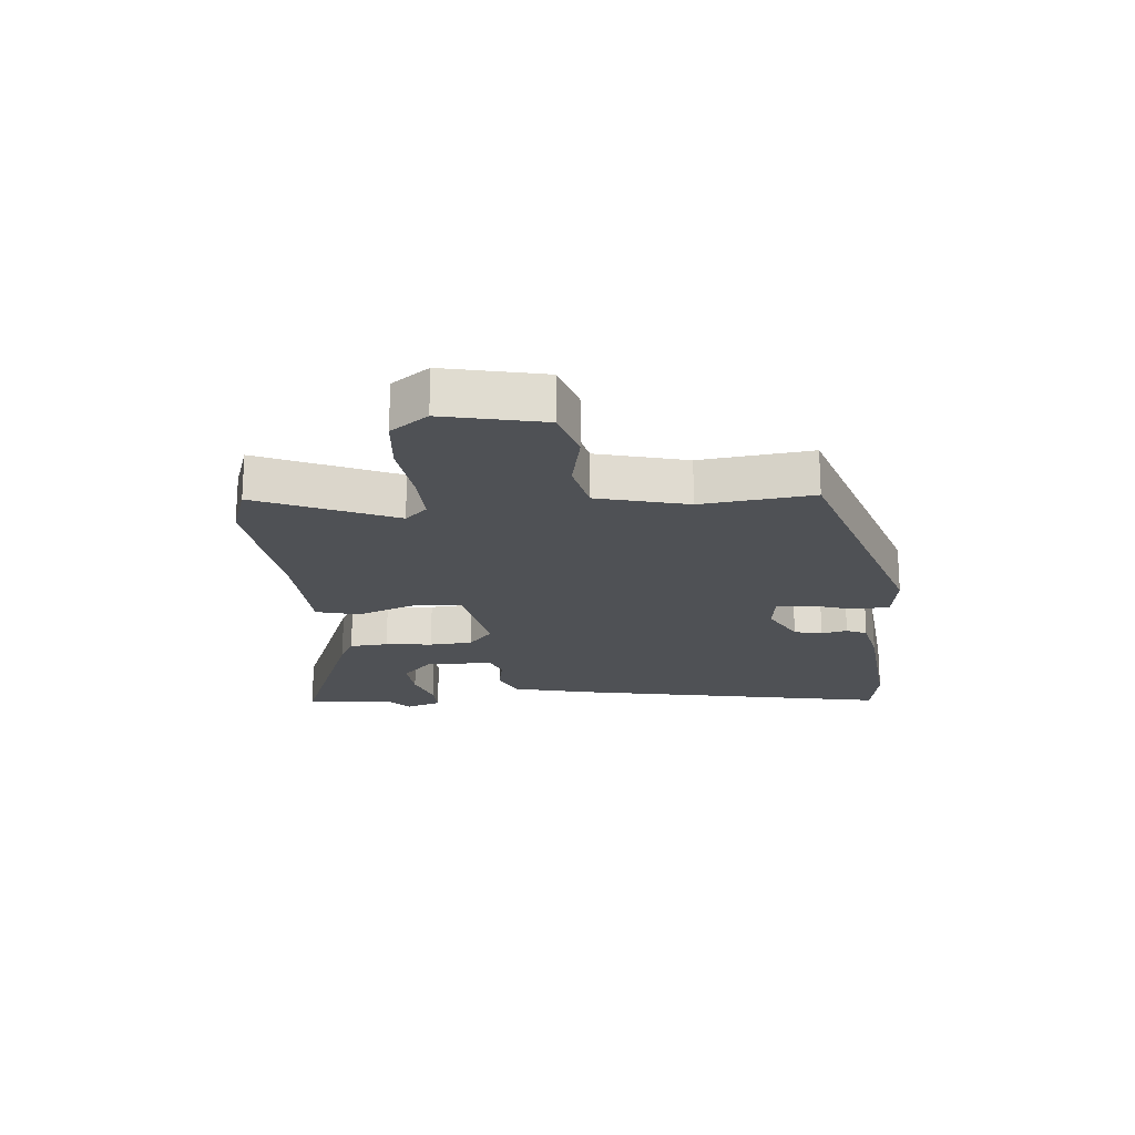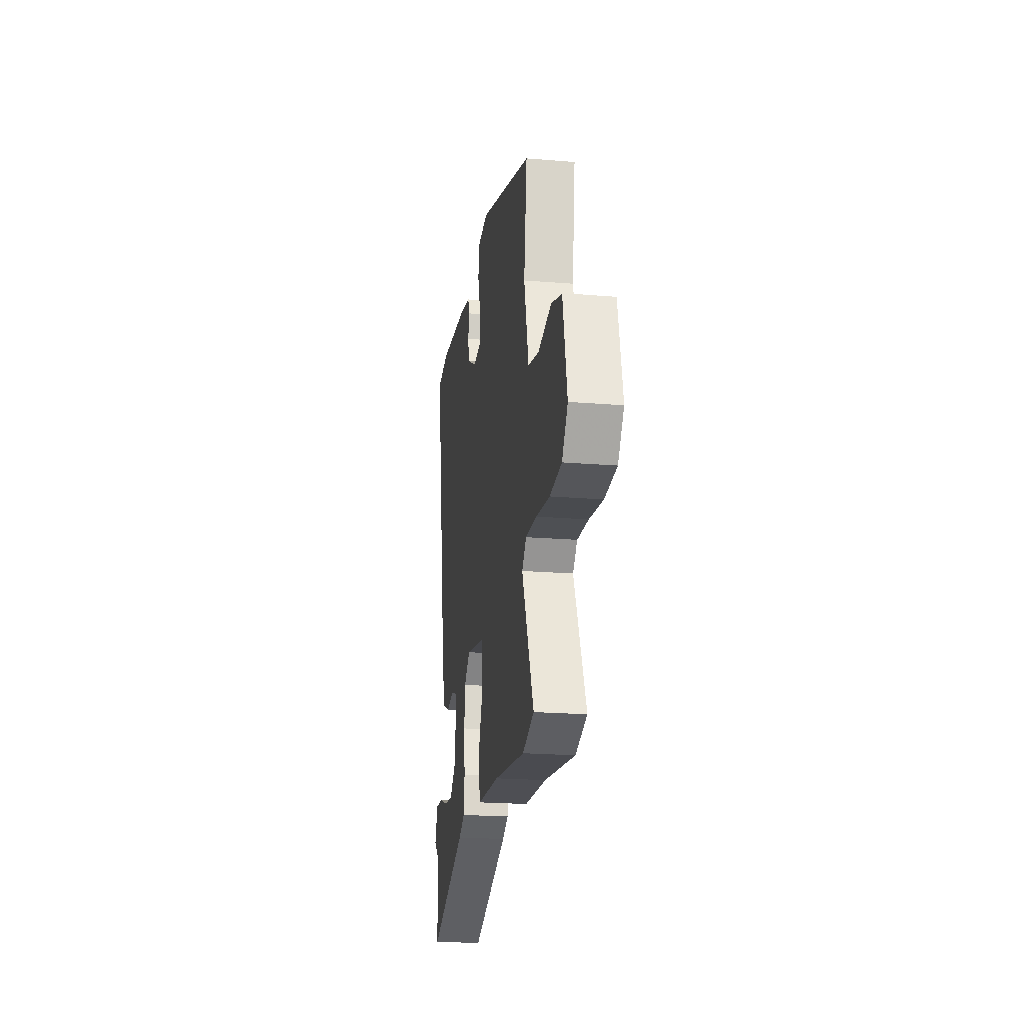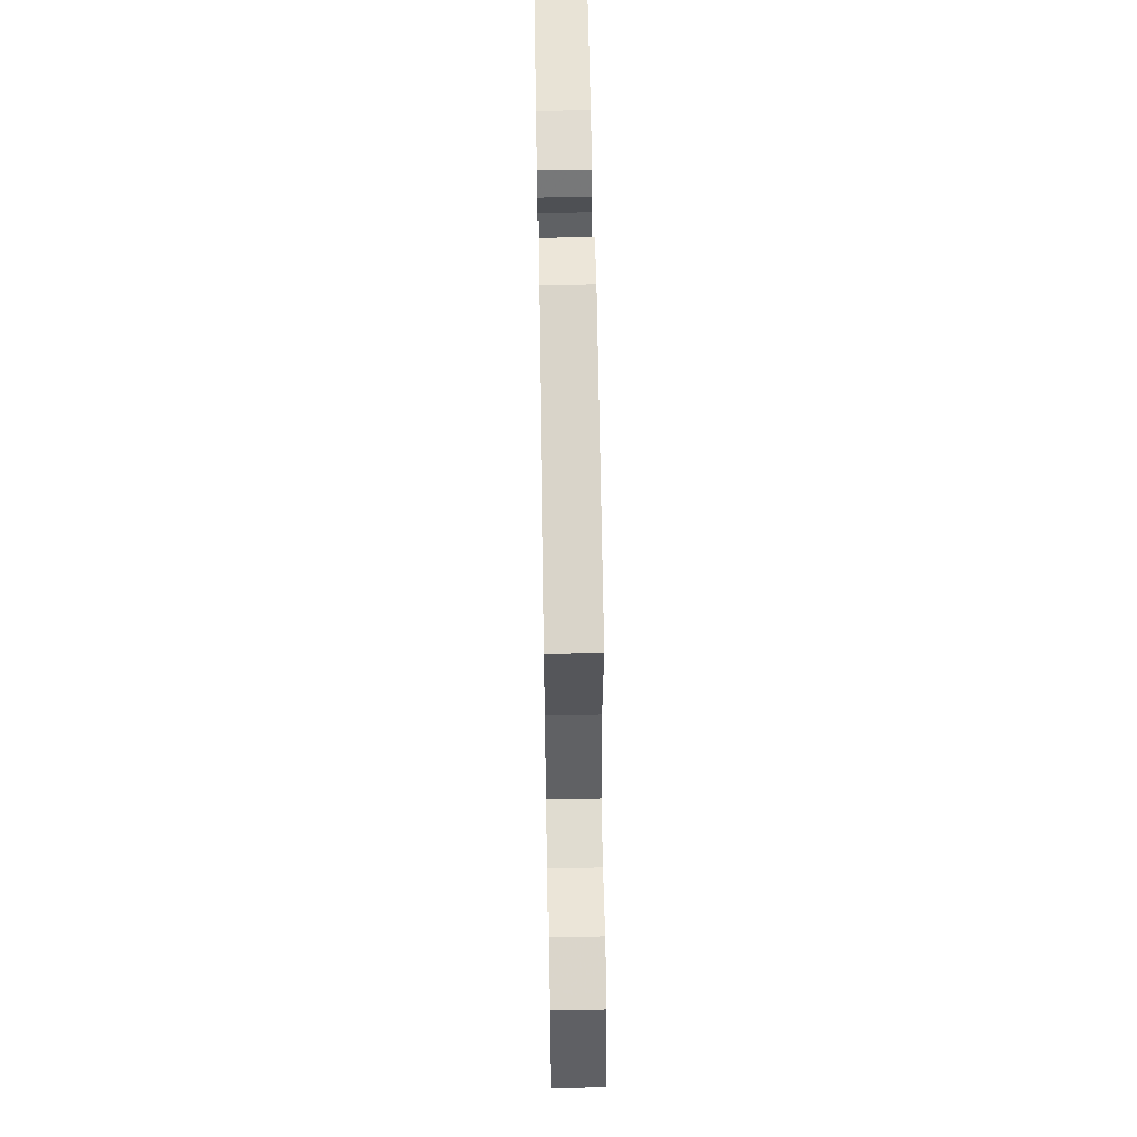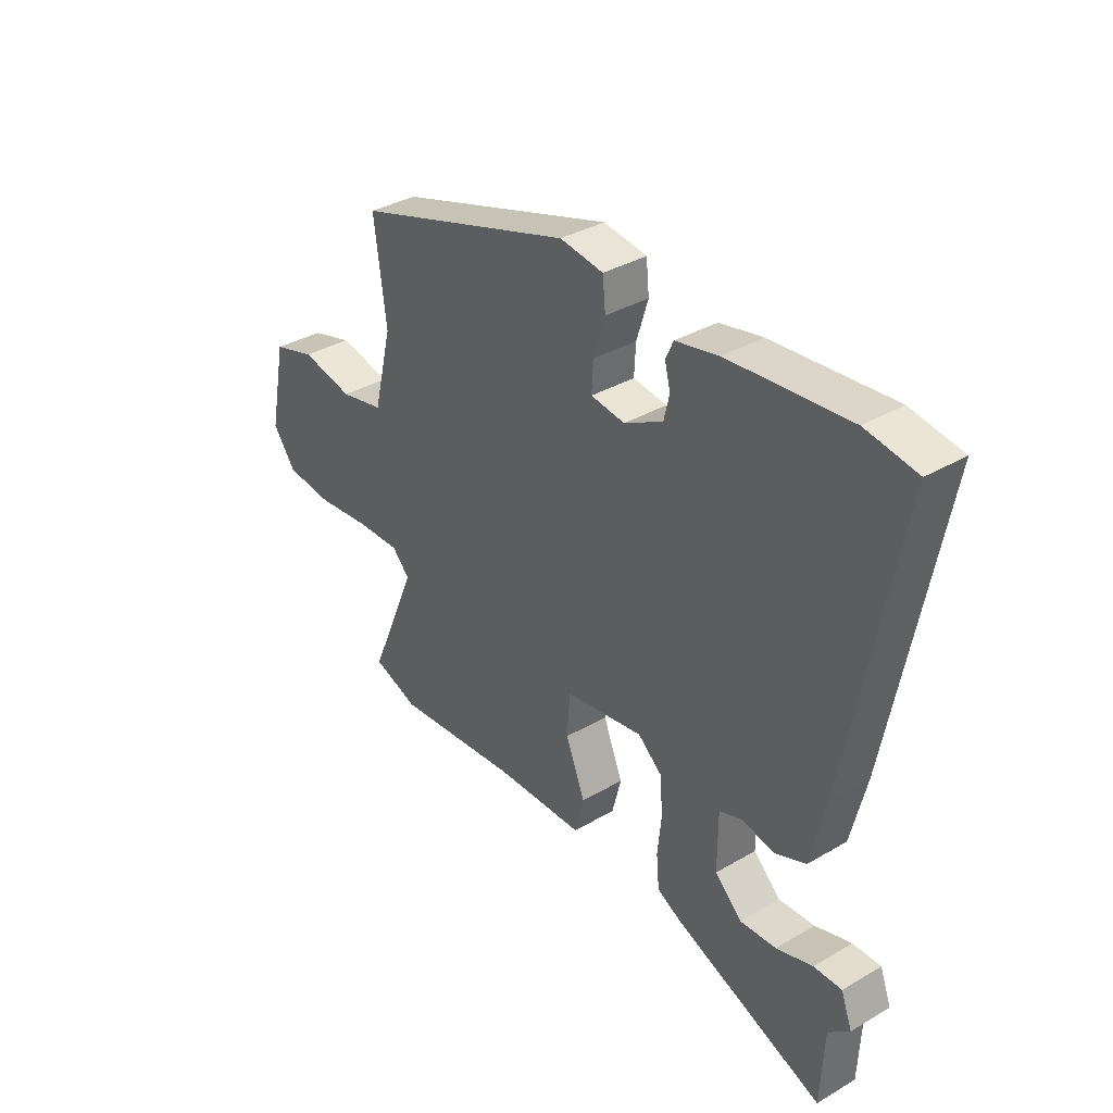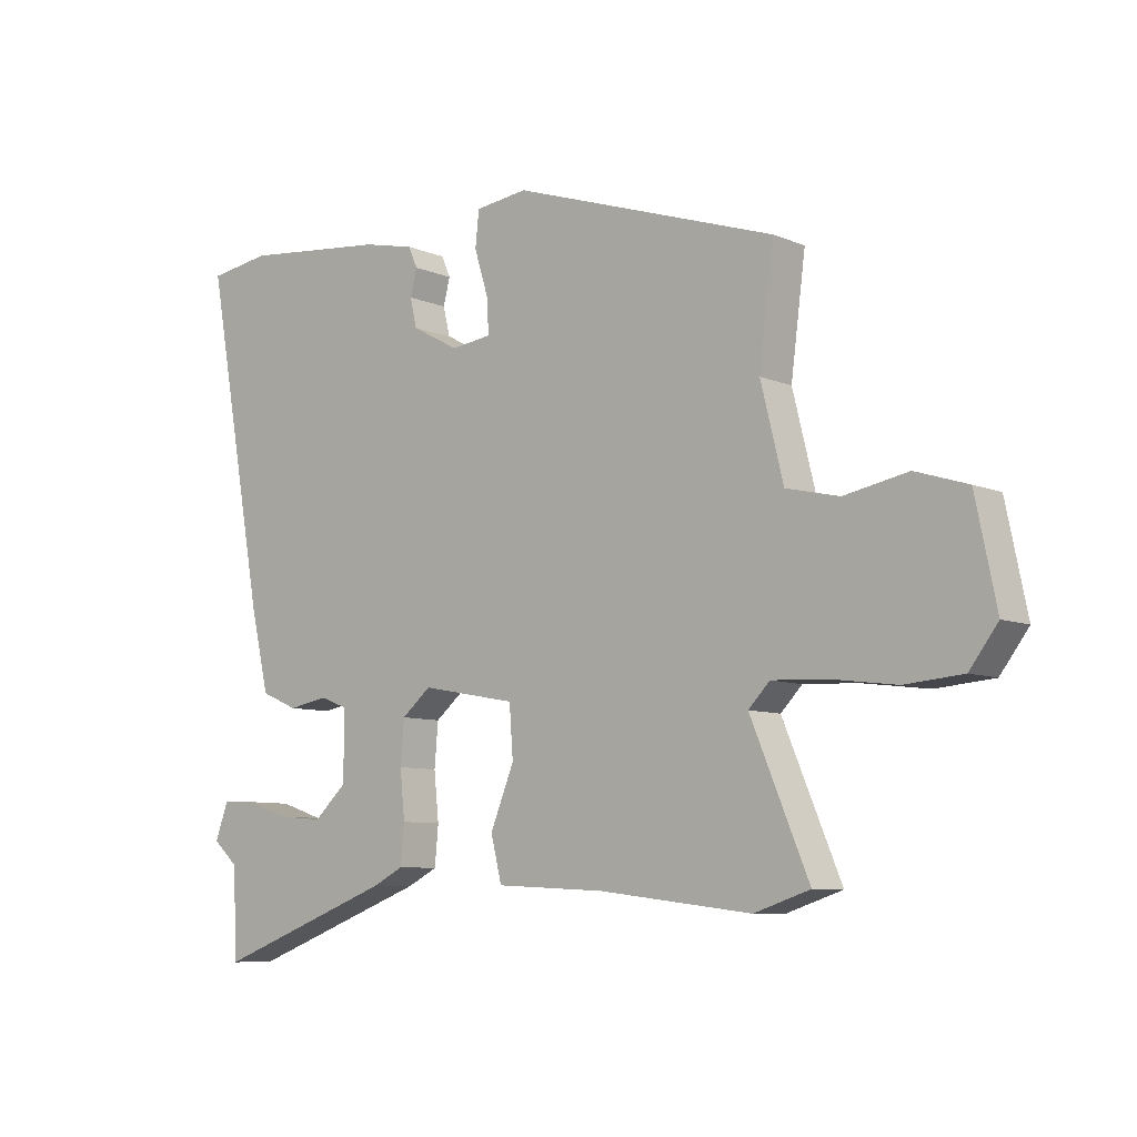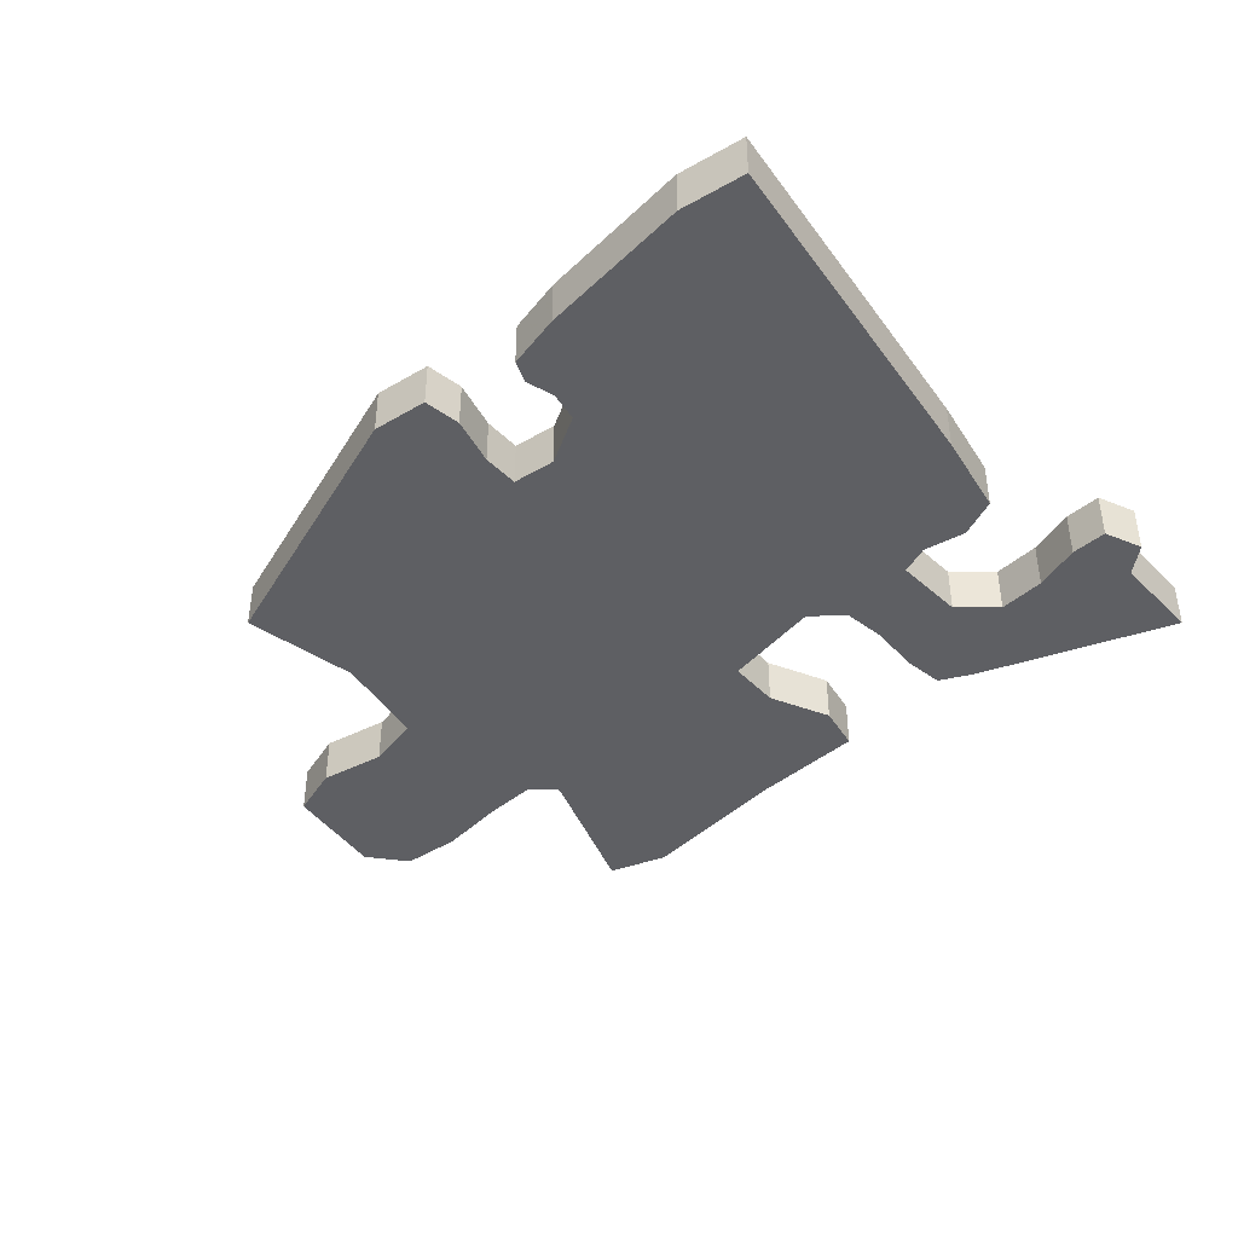
<metadata>
{"format":"obj","ext":"obj","renderer":"f3d","projection":"perspective","resolution":1024,"background":"white","views":[{"elev":-19.7,"azim":-85.6,"up":"+Y"},{"elev":-21.3,"azim":-98.4,"up":"+Z"},{"elev":56.6,"azim":-91.0,"up":"+Z"},{"elev":36.0,"azim":52.6,"up":"+Z"},{"elev":-8.0,"azim":-139.1,"up":"+Z"},{"elev":-40.6,"azim":42.9,"up":"+Y"}]}
</metadata>
<code>
v 0.503 0.07 -0.436
v 0.497 0.07 -0.581
v 0.199 0.07 -0.469
v 0.15 0.07 -0.444
v 0.144 0.07 -0.38
v 0.152 0.07 -0.302
v 0.146 0.07 -0.231
v 0.098 0.07 -0.191
v -0.058 0.07 -0.22
v -0.064 0.07 -0.303
v -0.025 0.07 -0.399
v -0.043 0.07 -0.471
v -0.222 0.07 -0.48
v -0.471 0.07 -0.51
v -0.562 0.07 -0.48
v -0.467 0.07 -0.254
v -0.502 0.07 -0.218
v -0.59 0.07 -0.222
v -0.698 0.07 -0.236
v -0.792 0.07 -0.228
v -0.838 0.07 -0.167
v -0.804 0.07 -0.002
v -0.719 0.07 0.025
v -0.615 0.07 0.005
v -0.528 0.07 0.025
v -0.491 0.07 0.175
v -0.515 0.07 0.359
v -0.081 0.07 0.503
v 0.005 0.07 0.492
v 0.011 0.07 0.434
v -0.012 0.07 0.36
v -0.015 0.07 0.303
v 0.052 0.07 0.295
v 0.129 0.07 0.337
v 0.14 0.07 0.384
v 0.129 0.07 0.427
v 0.144 0.07 0.461
v 0.229 0.07 0.48
v 0.467 0.07 0.505
v 0.568 0.07 0.49
v 0.47 0.07 -0.049
v 0.44 0.07 -0.179
v 0.379 0.07 -0.205
v 0.314 0.07 -0.193
v 0.269 0.07 -0.21
v 0.269 0.07 -0.322
v 0.323 0.07 -0.372
v 0.395 0.07 -0.366
v 0.467 0.07 -0.342
v 0.523 0.07 -0.34
v 0.545 0.07 -0.399
v 0.503 0 -0.436
v 0.497 0 -0.581
v 0.199 0 -0.469
v 0.15 0 -0.444
v 0.144 0 -0.38
v 0.152 0 -0.302
v 0.146 0 -0.231
v 0.098 0 -0.191
v -0.058 0 -0.22
v -0.064 0 -0.303
v -0.025 0 -0.399
v -0.043 0 -0.471
v -0.222 0 -0.48
v -0.471 0 -0.51
v -0.562 0 -0.48
v -0.467 0 -0.254
v -0.502 0 -0.218
v -0.59 0 -0.222
v -0.698 0 -0.236
v -0.792 0 -0.228
v -0.838 0 -0.167
v -0.804 0 -0.002
v -0.719 0 0.025
v -0.615 0 0.005
v -0.528 0 0.025
v -0.491 0 0.175
v -0.515 0 0.359
v -0.081 0 0.503
v 0.005 0 0.492
v 0.011 0 0.434
v -0.012 0 0.36
v -0.015 0 0.303
v 0.052 0 0.295
v 0.129 0 0.337
v 0.14 0 0.384
v 0.129 0 0.427
v 0.144 0 0.461
v 0.229 0 0.48
v 0.467 0 0.505
v 0.568 0 0.49
v 0.47 0 -0.049
v 0.44 0 -0.179
v 0.379 0 -0.205
v 0.314 0 -0.193
v 0.269 0 -0.21
v 0.269 0 -0.322
v 0.323 0 -0.372
v 0.395 0 -0.366
v 0.467 0 -0.342
v 0.523 0 -0.34
v 0.545 0 -0.399
f 50 51 1
f 49 50 1
f 48 49 1
f 2 3 4
f 1 2 4
f 48 1 4
f 47 48 4
f 4 5 6
f 47 4 6
f 46 47 6
f 45 46 6 7
f 44 45 7 8
f 42 43 44
f 41 42 44
f 40 41 44
f 39 40 44
f 38 39 44
f 37 38 44
f 36 37 44
f 35 36 44
f 34 35 44 8
f 33 34 8 9
f 32 33 9
f 31 32 9
f 29 30 31
f 28 29 31
f 27 28 31
f 26 27 31
f 25 26 31 9
f 24 25 9 10
f 22 23 24
f 21 22 24
f 20 21 24
f 19 20 24
f 18 19 24
f 17 18 24
f 11 12 13
f 10 11 13
f 24 10 13
f 17 24 13
f 16 17 13
f 13 14 15 16
f 52 102 101
f 52 101 100
f 52 100 99
f 55 54 53
f 55 53 52
f 55 52 99
f 55 99 98
f 57 56 55
f 57 55 98
f 57 98 97
f 58 57 97 96
f 59 58 96 95
f 95 94 93
f 95 93 92
f 95 92 91
f 95 91 90
f 95 90 89
f 95 89 88
f 95 88 87
f 95 87 86
f 59 95 86 85
f 60 59 85 84
f 60 84 83
f 60 83 82
f 82 81 80
f 82 80 79
f 82 79 78
f 82 78 77
f 60 82 77 76
f 61 60 76 75
f 75 74 73
f 75 73 72
f 75 72 71
f 75 71 70
f 75 70 69
f 75 69 68
f 64 63 62
f 64 62 61
f 64 61 75
f 64 75 68
f 64 68 67
f 67 66 65 64
f 1 52 53 2
f 2 53 54 3
f 3 54 55 4
f 4 55 56 5
f 5 56 57 6
f 6 57 58 7
f 7 58 59 8
f 8 59 60 9
f 9 60 61 10
f 10 61 62 11
f 11 62 63 12
f 12 63 64 13
f 13 64 65 14
f 14 65 66 15
f 15 66 67 16
f 16 67 68 17
f 17 68 69 18
f 18 69 70 19
f 19 70 71 20
f 20 71 72 21
f 21 72 73 22
f 22 73 74 23
f 23 74 75 24
f 24 75 76 25
f 25 76 77 26
f 26 77 78 27
f 27 78 79 28
f 28 79 80 29
f 29 80 81 30
f 30 81 82 31
f 31 82 83 32
f 32 83 84 33
f 33 84 85 34
f 34 85 86 35
f 35 86 87 36
f 36 87 88 37
f 37 88 89 38
f 38 89 90 39
f 39 90 91 40
f 40 91 92 41
f 41 92 93 42
f 42 93 94 43
f 43 94 95 44
f 44 95 96 45
f 45 96 97 46
f 46 97 98 47
f 47 98 99 48
f 48 99 100 49
f 49 100 101 50
f 50 101 102 51
f 51 102 52 1

</code>
